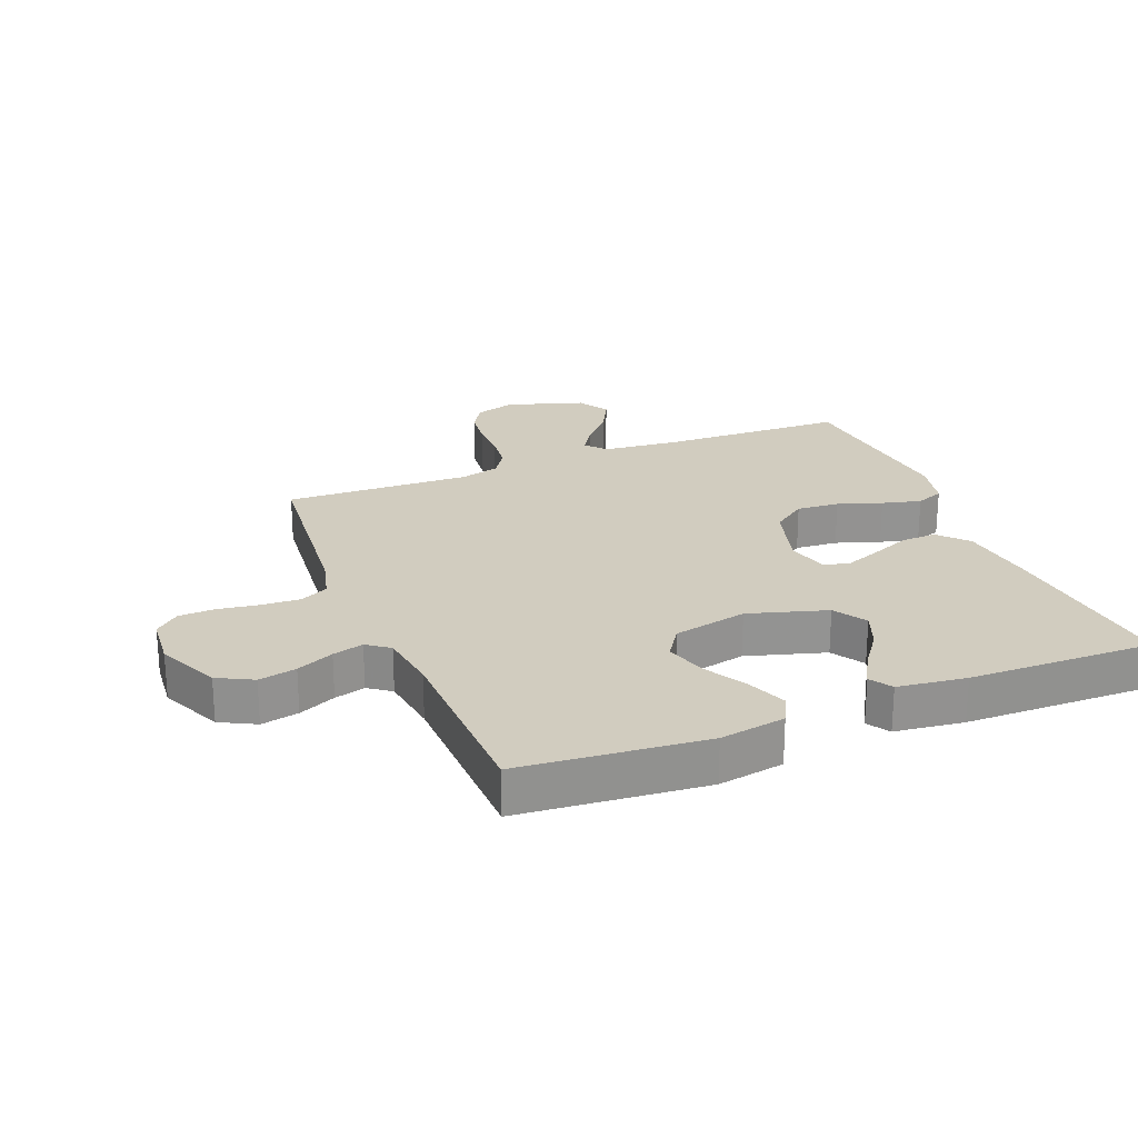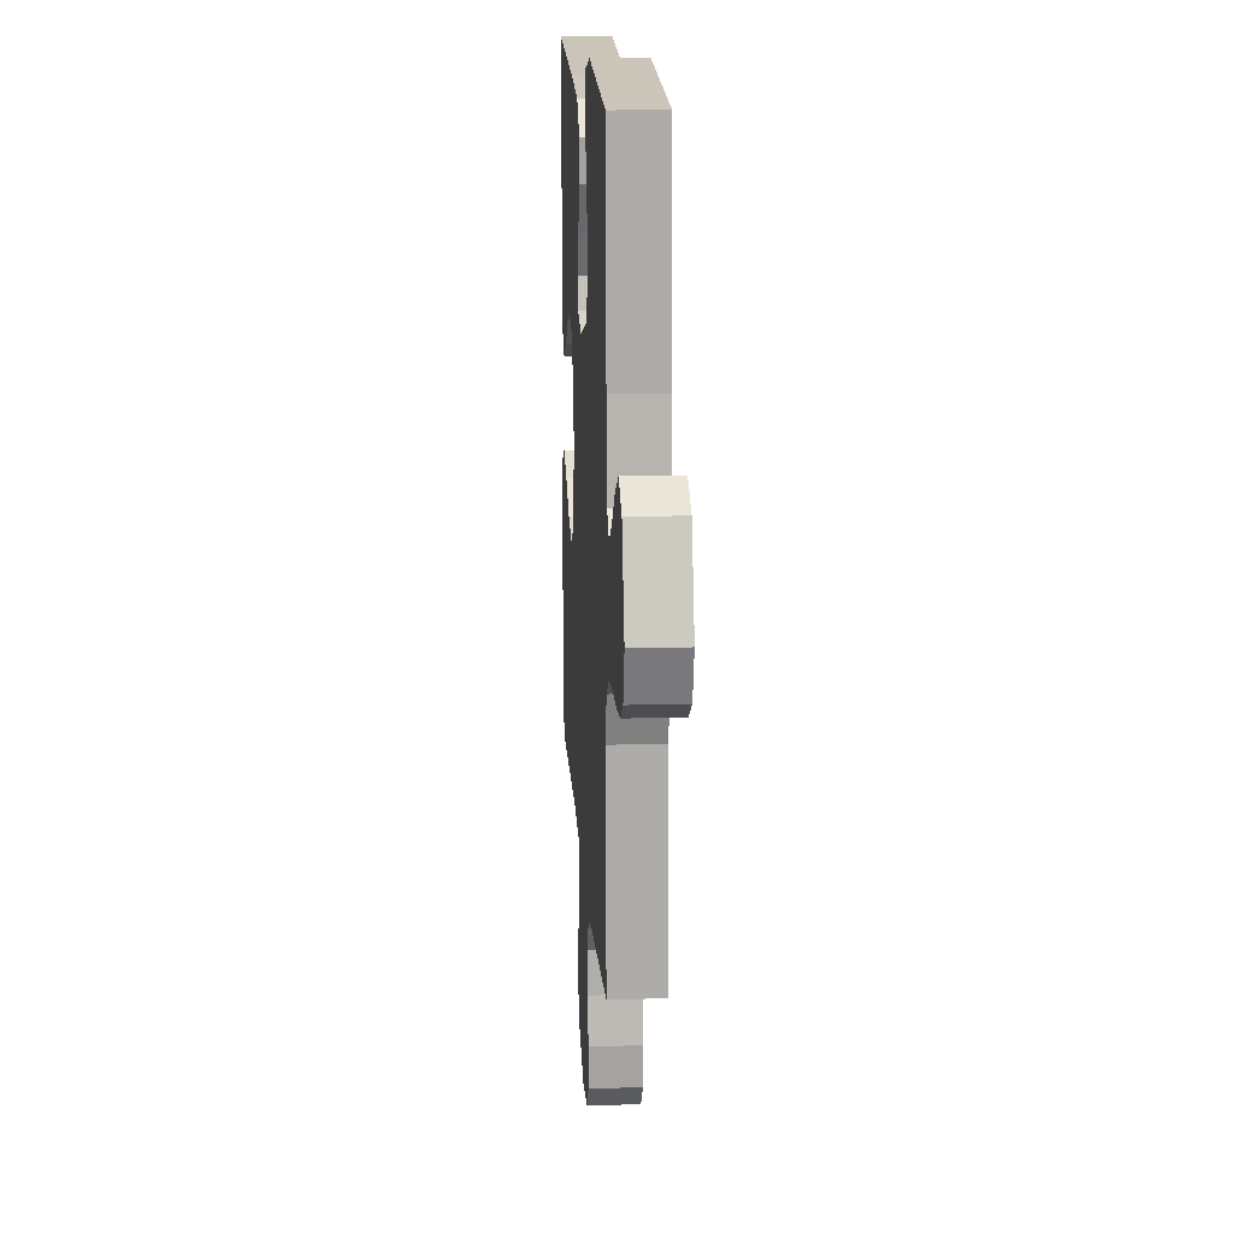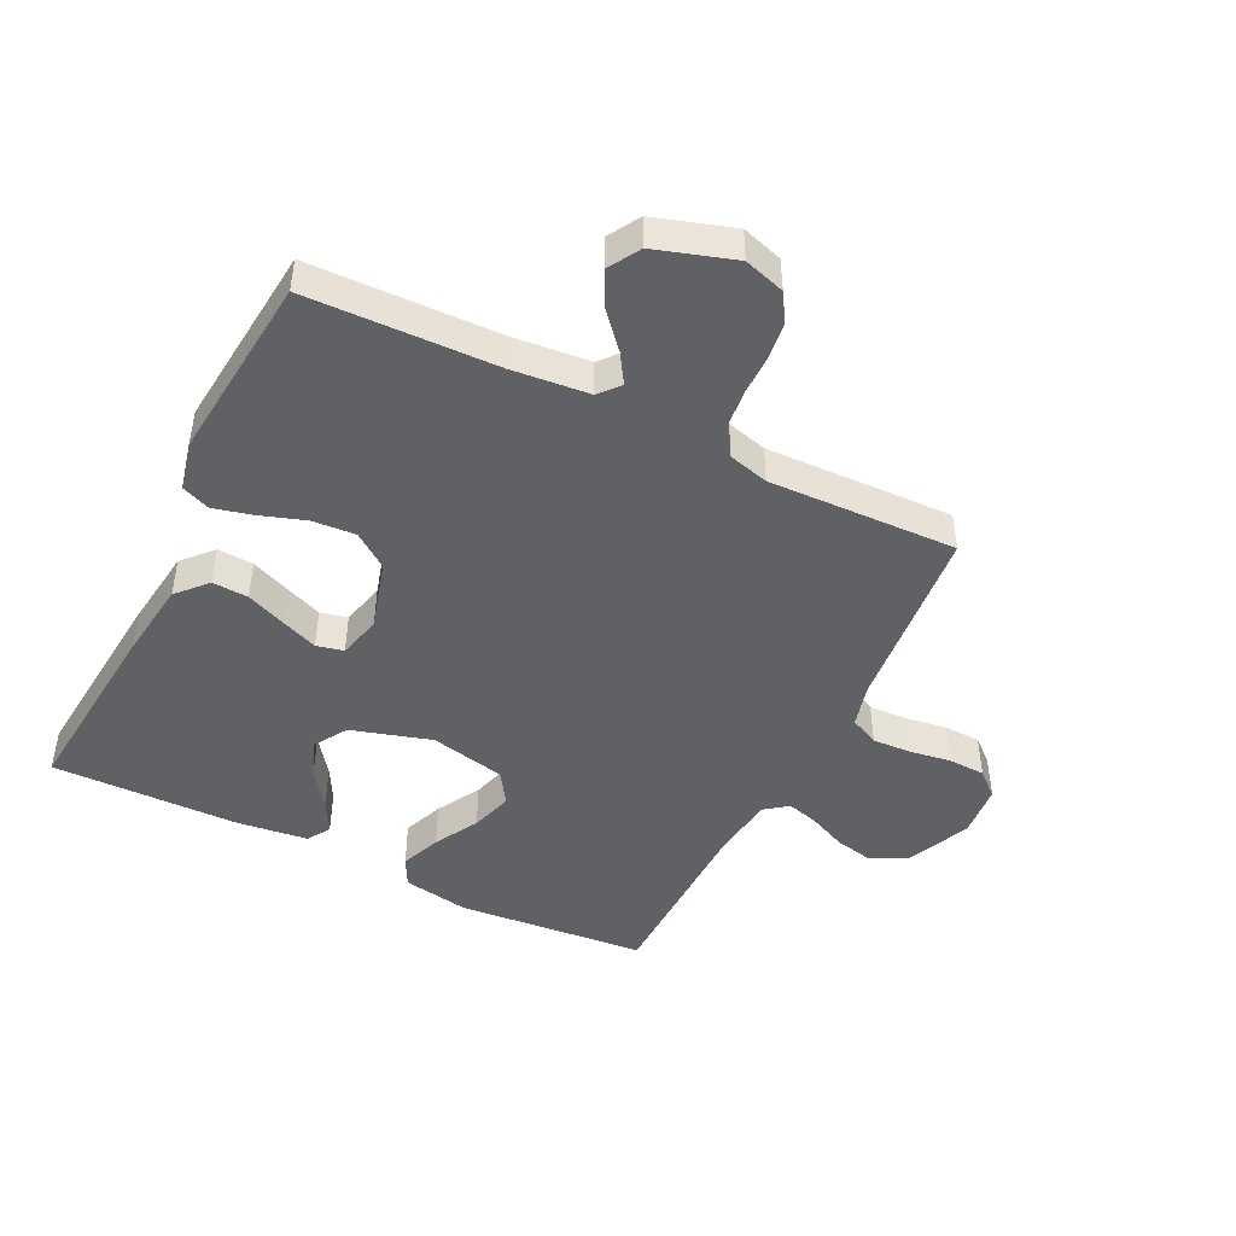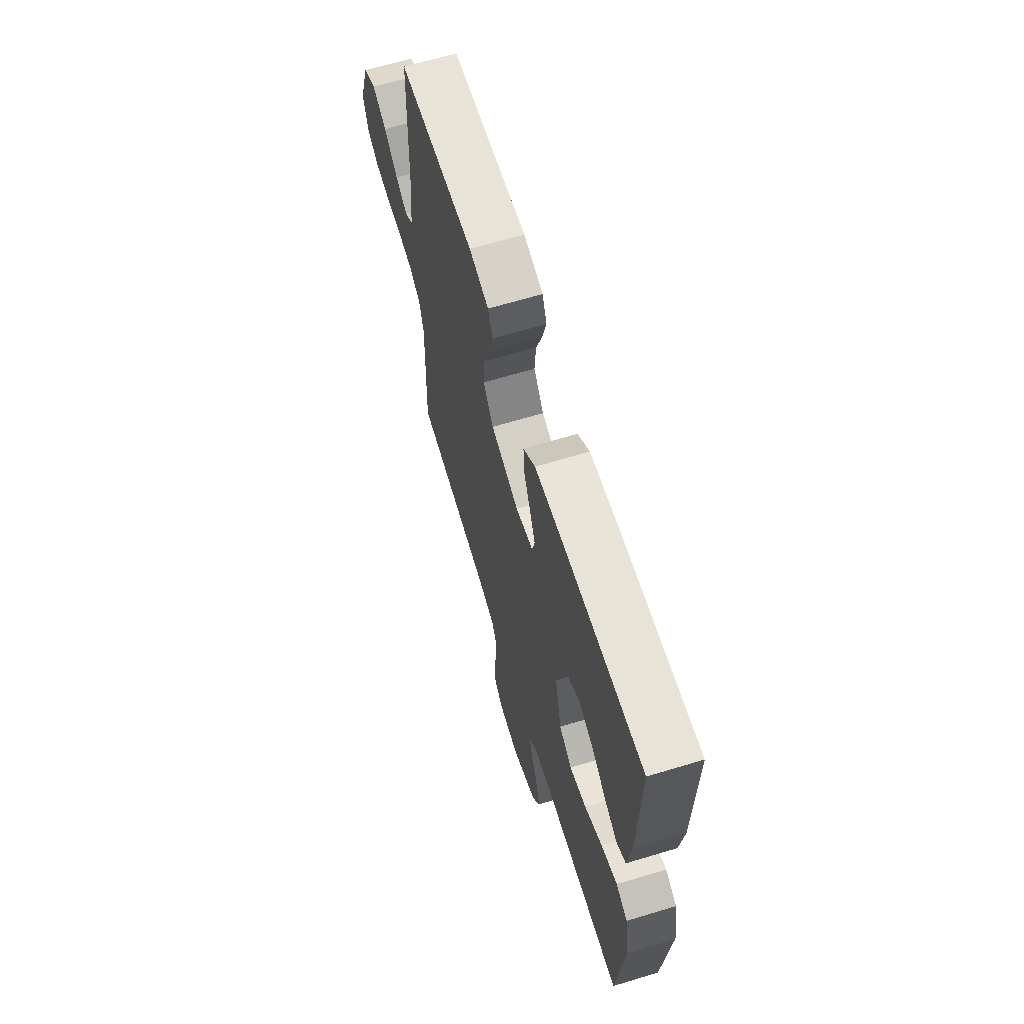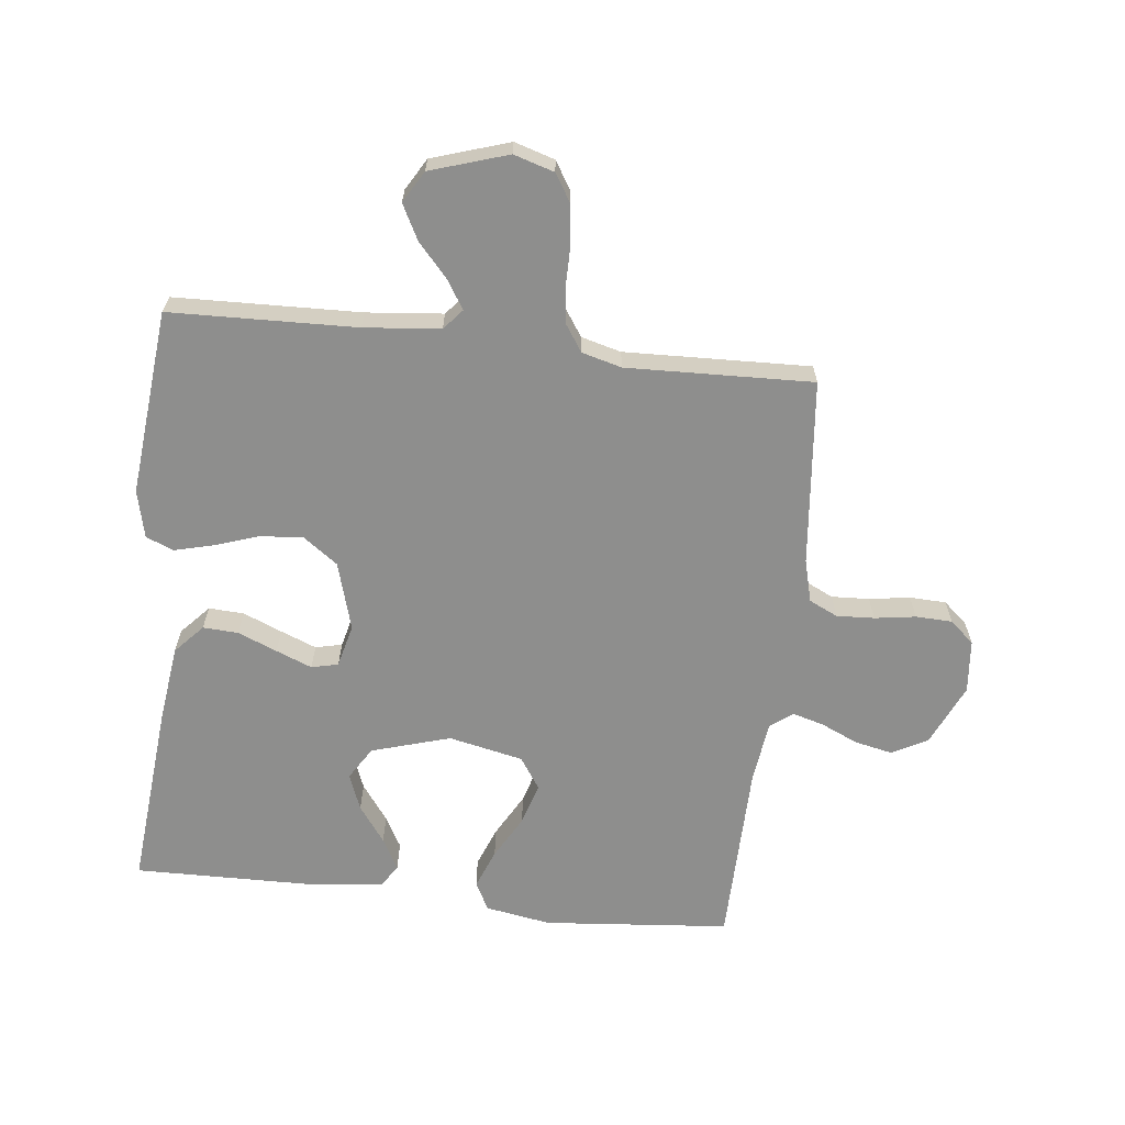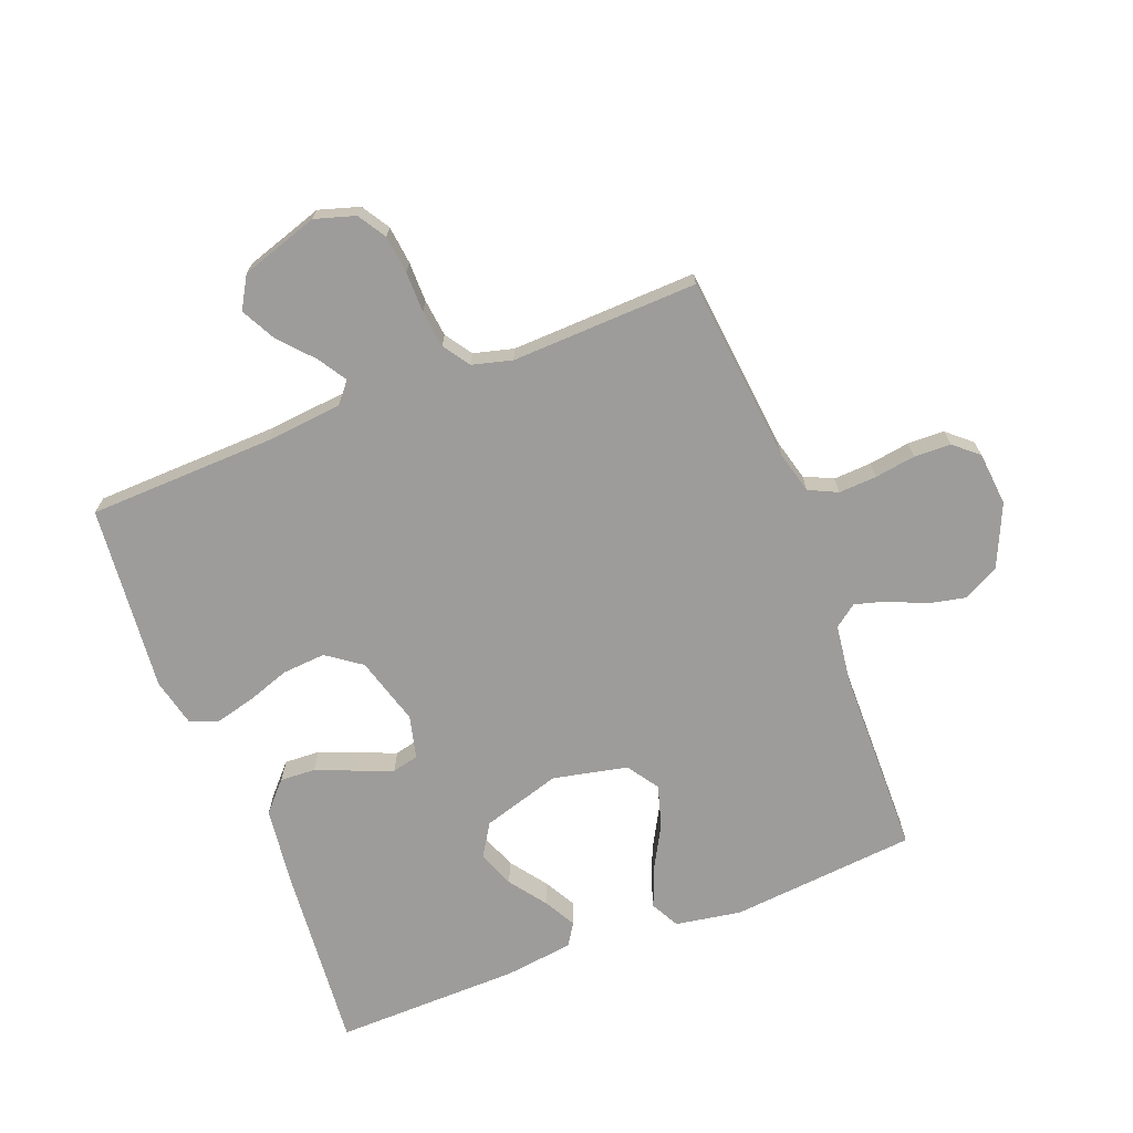
<metadata>
{"format":"obj","ext":"obj","renderer":"f3d","projection":"perspective","resolution":1024,"background":"white","views":[{"elev":23.8,"azim":-111.9,"up":"+Y"},{"elev":15.3,"azim":86.3,"up":"+Z"},{"elev":-46.1,"azim":63.6,"up":"+Y"},{"elev":65.8,"azim":-106.9,"up":"+Z"},{"elev":-64.8,"azim":83.5,"up":"+Y"},{"elev":-70.1,"azim":111.3,"up":"+Y"}]}
</metadata>
<code>
v -0.5 0.07 0.5
v -0.2 0.07 0.473
v -0.074 0.07 0.457
v -0.027 0.07 0.414
v -0.03 0.07 0.357
v -0.056 0.07 0.294
v -0.079 0.07 0.236
v -0.069 0.07 0.193
v 0 0.07 0.176
v 0.11 0.07 0.208
v 0.15 0.07 0.263
v 0.145 0.07 0.332
v 0.121 0.07 0.403
v 0.105 0.07 0.466
v 0.123 0.07 0.511
v 0.2 0.07 0.529
v 0.5 0.07 0.5
v 0.509 0.07 0.2
v 0.521 0.07 0.077
v 0.554 0.07 0.049
v 0.6 0.07 0.078
v 0.654 0.07 0.126
v 0.71 0.07 0.155
v 0.761 0.07 0.125
v 0.801 0.07 0
v 0.781 0.07 -0.065
v 0.736 0.07 -0.093
v 0.675 0.07 -0.1
v 0.61 0.07 -0.1
v 0.55 0.07 -0.107
v 0.507 0.07 -0.136
v 0.49 0.07 -0.2
v 0.5 0.07 -0.5
v 0.2 0.07 -0.53
v 0.131 0.07 -0.548
v 0.109 0.07 -0.594
v 0.112 0.07 -0.655
v 0.122 0.07 -0.721
v 0.12 0.07 -0.78
v 0.086 0.07 -0.819
v 0 0.07 -0.827
v -0.1 0.07 -0.782
v -0.13 0.07 -0.725
v -0.117 0.07 -0.664
v -0.09 0.07 -0.604
v -0.076 0.07 -0.554
v -0.103 0.07 -0.518
v -0.2 0.07 -0.505
v -0.5 0.07 -0.5
v -0.527 0.07 -0.2
v -0.509 0.07 -0.094
v -0.463 0.07 -0.07
v -0.399 0.07 -0.095
v -0.329 0.07 -0.134
v -0.262 0.07 -0.154
v -0.211 0.07 -0.12
v -0.185 0.07 0
v -0.223 0.07 0.127
v -0.276 0.07 0.16
v -0.335 0.07 0.137
v -0.394 0.07 0.094
v -0.445 0.07 0.066
v -0.481 0.07 0.089
v -0.495 0.07 0.2
v -0.5 0 0.5
v -0.2 0 0.473
v -0.074 0 0.457
v -0.027 0 0.414
v -0.03 0 0.357
v -0.056 0 0.294
v -0.079 0 0.236
v -0.069 0 0.193
v 0 0 0.176
v 0.11 0 0.208
v 0.15 0 0.263
v 0.145 0 0.332
v 0.121 0 0.403
v 0.105 0 0.466
v 0.123 0 0.511
v 0.2 0 0.529
v 0.5 0 0.5
v 0.509 0 0.2
v 0.521 0 0.077
v 0.554 0 0.049
v 0.6 0 0.078
v 0.654 0 0.126
v 0.71 0 0.155
v 0.761 0 0.125
v 0.801 0 0
v 0.781 0 -0.065
v 0.736 0 -0.093
v 0.675 0 -0.1
v 0.61 0 -0.1
v 0.55 0 -0.107
v 0.507 0 -0.136
v 0.49 0 -0.2
v 0.5 0 -0.5
v 0.2 0 -0.53
v 0.131 0 -0.548
v 0.109 0 -0.594
v 0.112 0 -0.655
v 0.122 0 -0.721
v 0.12 0 -0.78
v 0.086 0 -0.819
v 0 0 -0.827
v -0.1 0 -0.782
v -0.13 0 -0.725
v -0.117 0 -0.664
v -0.09 0 -0.604
v -0.076 0 -0.554
v -0.103 0 -0.518
v -0.2 0 -0.505
v -0.5 0 -0.5
v -0.527 0 -0.2
v -0.509 0 -0.094
v -0.463 0 -0.07
v -0.399 0 -0.095
v -0.329 0 -0.134
v -0.262 0 -0.154
v -0.211 0 -0.12
v -0.185 0 0
v -0.223 0 0.127
v -0.276 0 0.16
v -0.335 0 0.137
v -0.394 0 0.094
v -0.445 0 0.066
v -0.481 0 0.089
v -0.495 0 0.2
f 60 61 62 63
f 59 60 63 64
f 51 52 53 54
f 51 54 55
f 48 49 50 51
f 47 48 51 55
f 46 47 55 56
f 42 43 44 45
f 42 45 46
f 41 42 46
f 40 41 46
f 37 38 39 40
f 36 37 40 46
f 35 36 46 56
f 32 33 34
f 31 32 34 35
f 26 27 28 29
f 26 29 30
f 25 26 30
f 24 25 30
f 21 22 23 24
f 20 21 24 30
f 19 20 30 31
f 15 16 17 18
f 12 13 14 15
f 12 15 18 19
f 3 4 5 6
f 3 6 7
f 2 3 7
f 59 64 1 2
f 58 59 2 7
f 57 58 7 8
f 56 57 8 9
f 35 56 9 10
f 31 35 10 11
f 11 12 19 31
f 127 126 125 124
f 128 127 124 123
f 118 117 116 115
f 119 118 115
f 115 114 113 112
f 119 115 112 111
f 120 119 111 110
f 109 108 107 106
f 110 109 106
f 110 106 105
f 110 105 104
f 104 103 102 101
f 110 104 101 100
f 120 110 100 99
f 98 97 96
f 99 98 96 95
f 93 92 91 90
f 94 93 90
f 94 90 89
f 94 89 88
f 88 87 86 85
f 94 88 85 84
f 95 94 84 83
f 82 81 80 79
f 79 78 77 76
f 83 82 79 76
f 70 69 68 67
f 71 70 67
f 71 67 66
f 66 65 128 123
f 71 66 123 122
f 72 71 122 121
f 73 72 121 120
f 74 73 120 99
f 75 74 99 95
f 95 83 76 75
f 1 65 66 2
f 2 66 67 3
f 3 67 68 4
f 4 68 69 5
f 5 69 70 6
f 6 70 71 7
f 7 71 72 8
f 8 72 73 9
f 9 73 74 10
f 10 74 75 11
f 11 75 76 12
f 12 76 77 13
f 13 77 78 14
f 14 78 79 15
f 15 79 80 16
f 16 80 81 17
f 17 81 82 18
f 18 82 83 19
f 19 83 84 20
f 20 84 85 21
f 21 85 86 22
f 22 86 87 23
f 23 87 88 24
f 24 88 89 25
f 25 89 90 26
f 26 90 91 27
f 27 91 92 28
f 28 92 93 29
f 29 93 94 30
f 30 94 95 31
f 31 95 96 32
f 32 96 97 33
f 33 97 98 34
f 34 98 99 35
f 35 99 100 36
f 36 100 101 37
f 37 101 102 38
f 38 102 103 39
f 39 103 104 40
f 40 104 105 41
f 41 105 106 42
f 42 106 107 43
f 43 107 108 44
f 44 108 109 45
f 45 109 110 46
f 46 110 111 47
f 47 111 112 48
f 48 112 113 49
f 49 113 114 50
f 50 114 115 51
f 51 115 116 52
f 52 116 117 53
f 53 117 118 54
f 54 118 119 55
f 55 119 120 56
f 56 120 121 57
f 57 121 122 58
f 58 122 123 59
f 59 123 124 60
f 60 124 125 61
f 61 125 126 62
f 62 126 127 63
f 63 127 128 64
f 64 128 65 1

</code>
